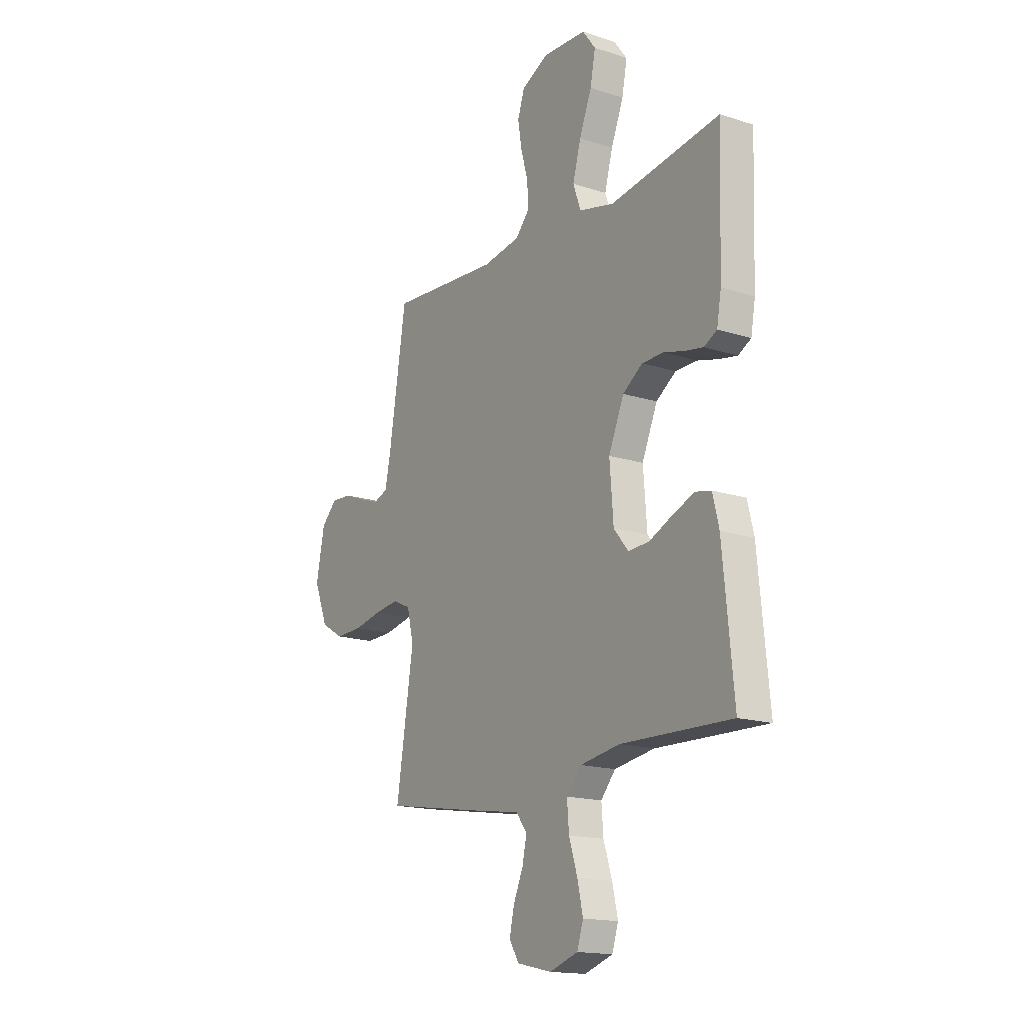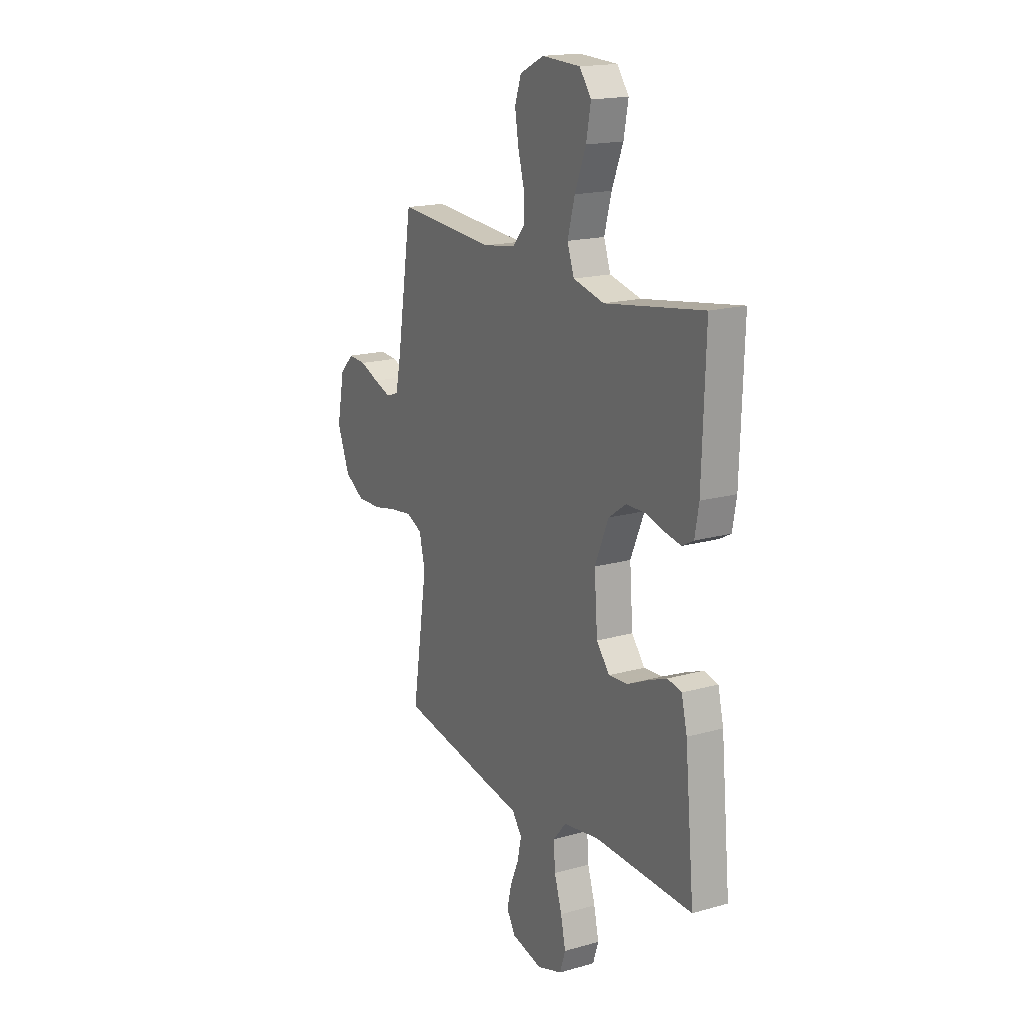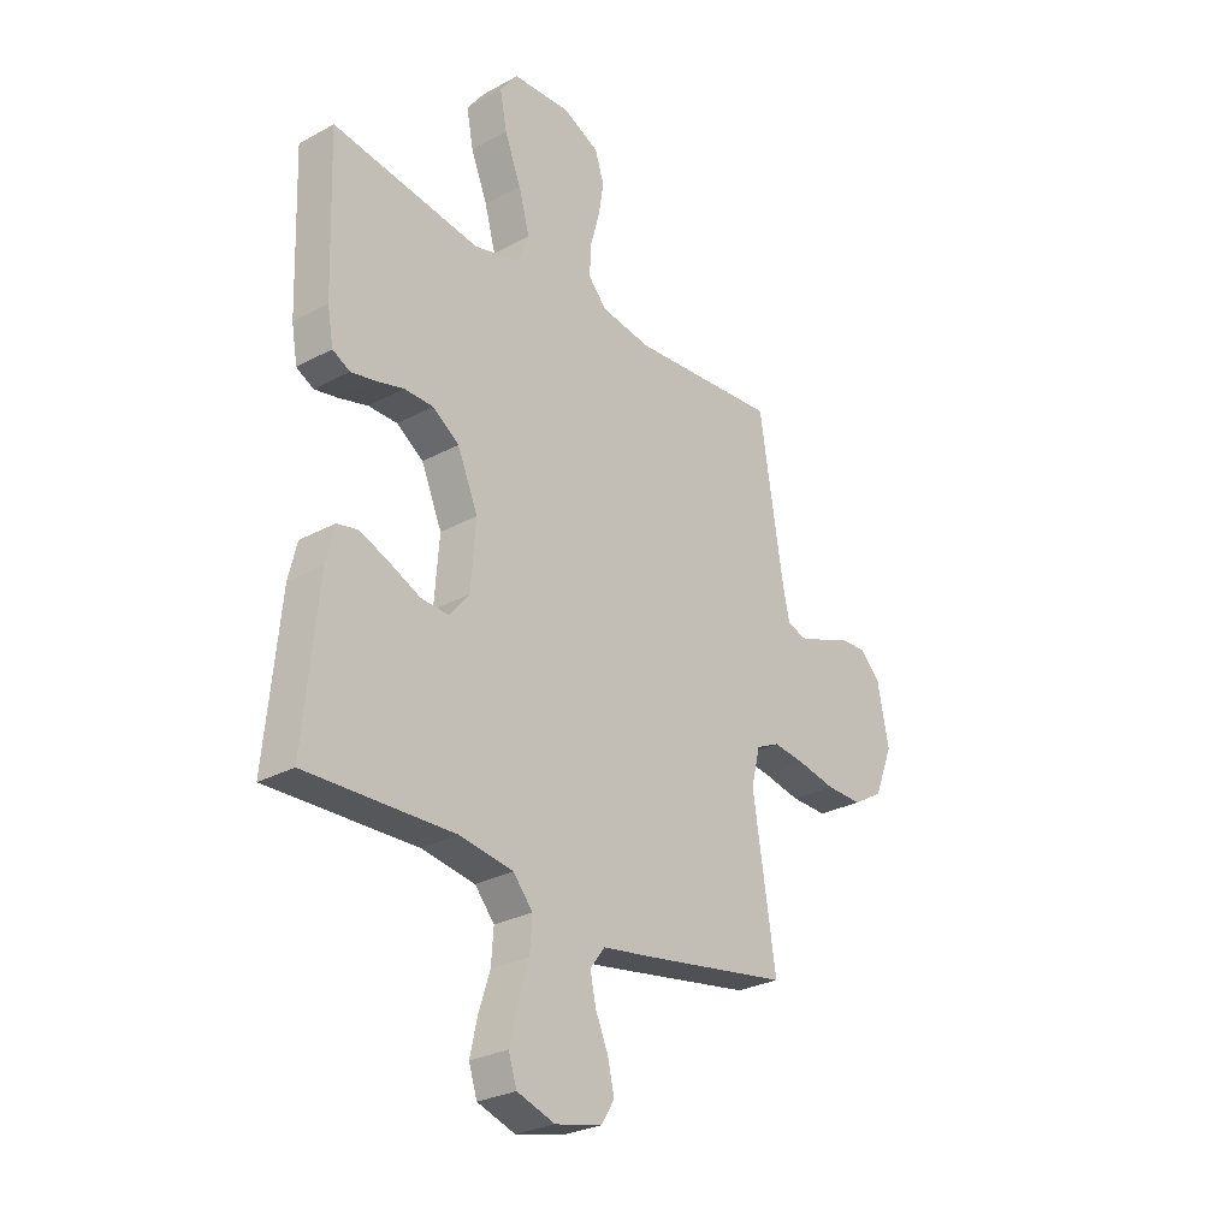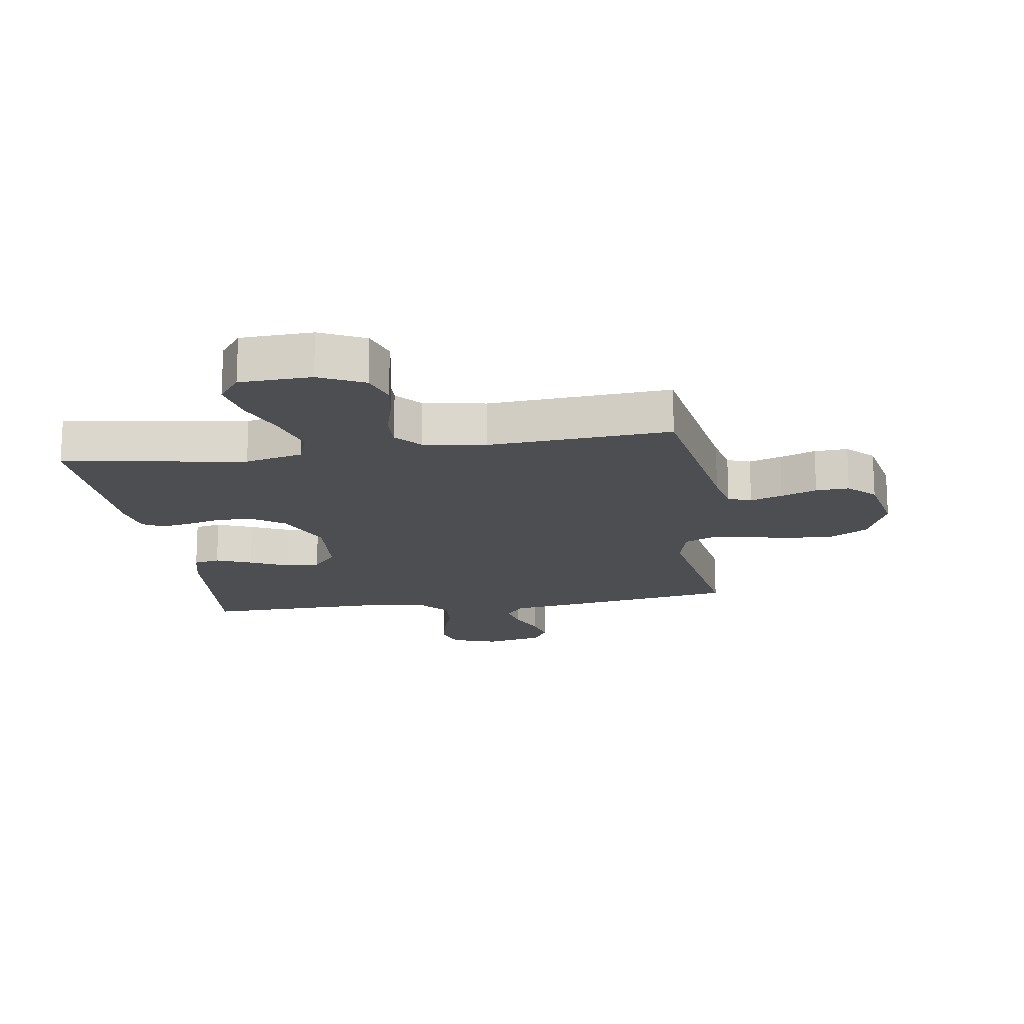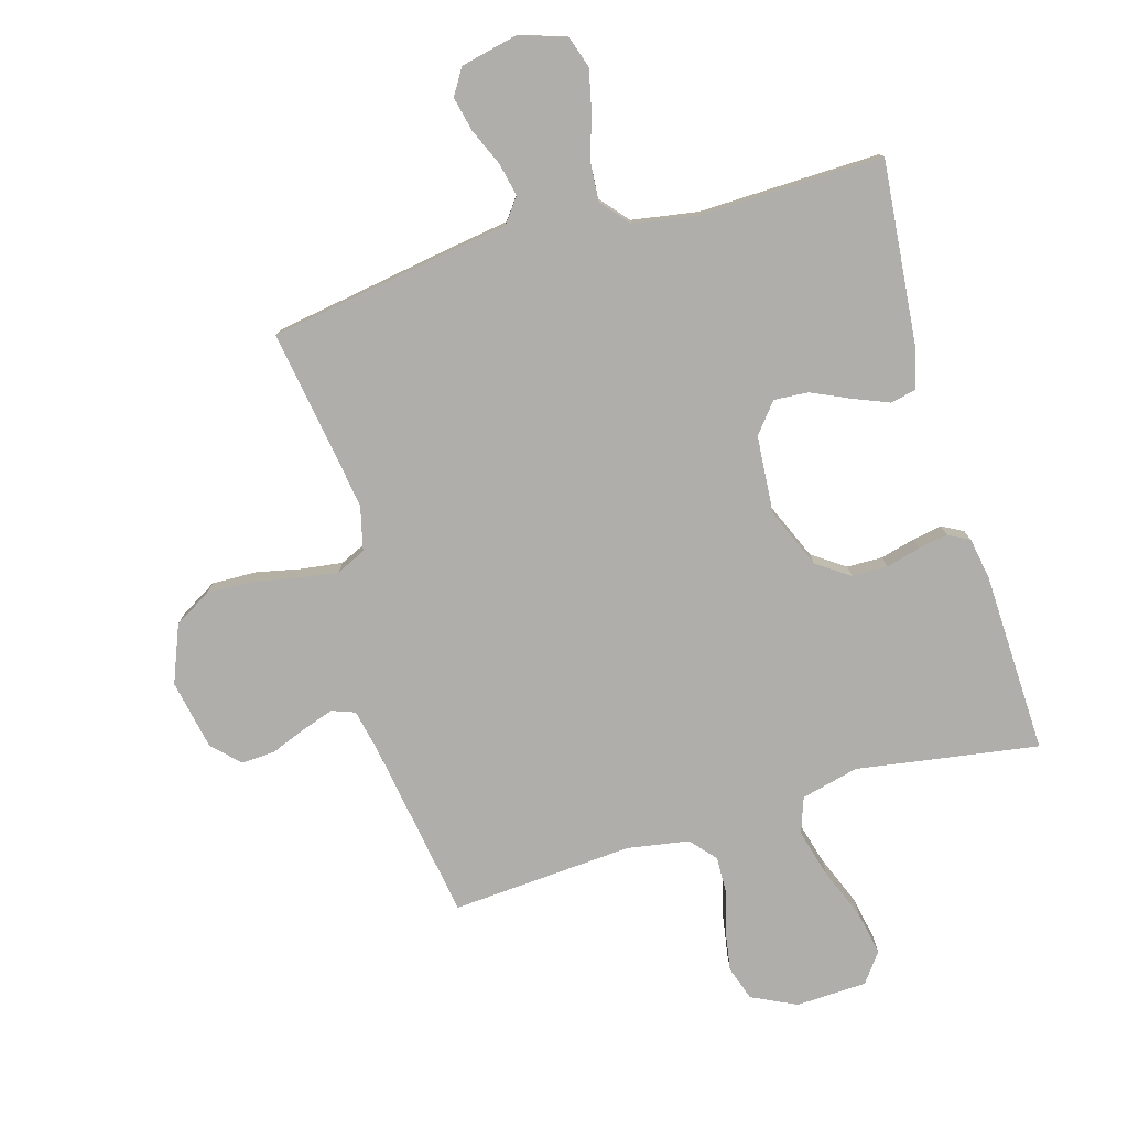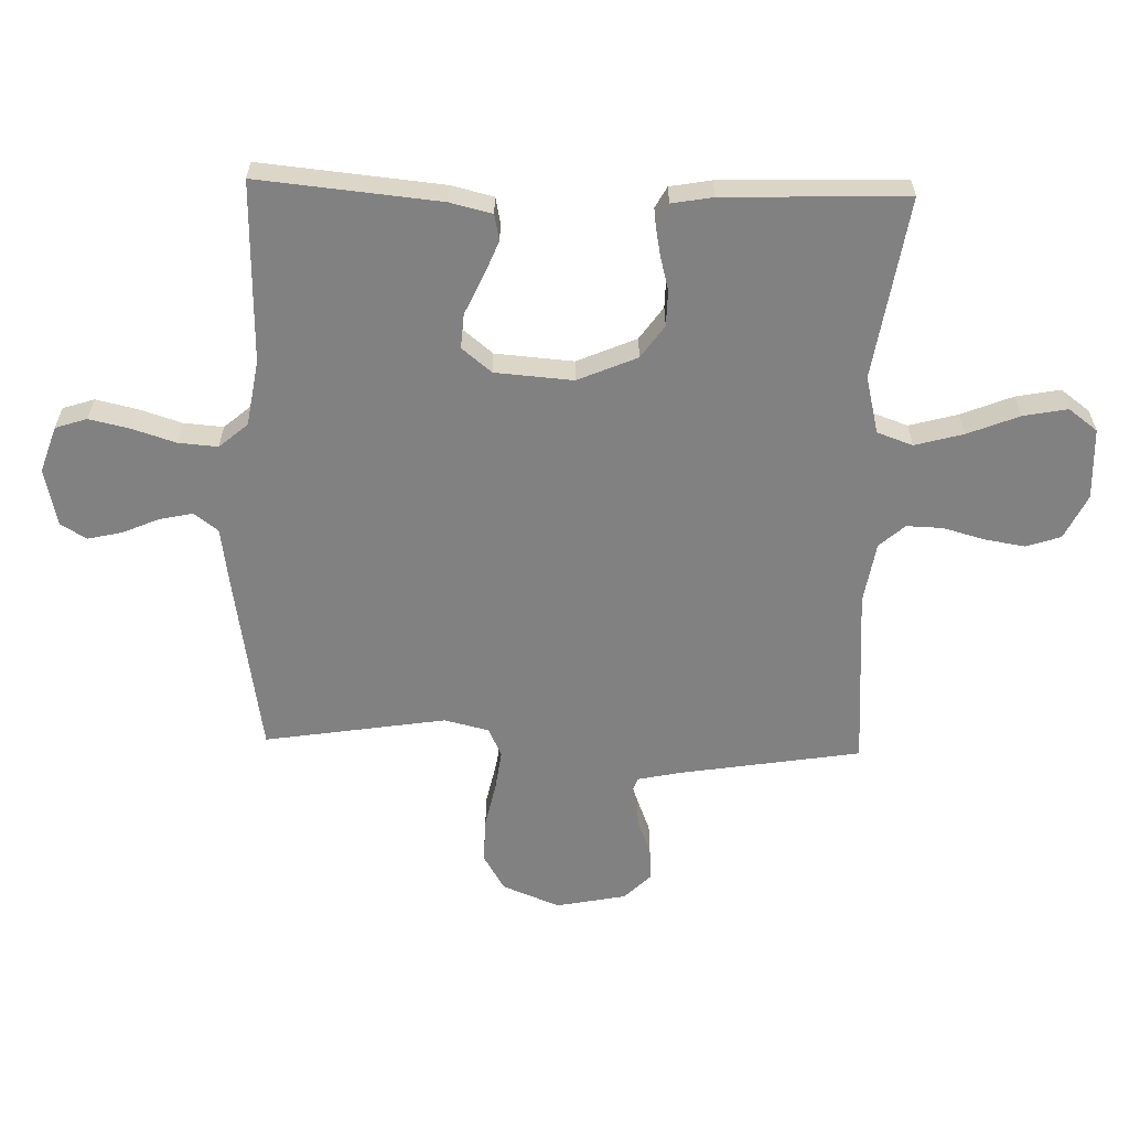
<metadata>
{"format":"obj","ext":"obj","renderer":"f3d","projection":"perspective","resolution":1024,"background":"white","views":[{"elev":-16.4,"azim":-123.5,"up":"+Z"},{"elev":17.7,"azim":-119.0,"up":"+Z"},{"elev":-27.6,"azim":-50.2,"up":"+Z"},{"elev":-16.8,"azim":8.6,"up":"+Y"},{"elev":-77.6,"azim":-163.7,"up":"+Y"},{"elev":-60.4,"azim":-91.6,"up":"+Y"}]}
</metadata>
<code>
v 0.5 0.07 -0.5
v 0.2 0.07 -0.549
v 0.1 0.07 -0.564
v 0.07 0.07 -0.604
v 0.082 0.07 -0.659
v 0.108 0.07 -0.719
v 0.121 0.07 -0.776
v 0.095 0.07 -0.819
v 0 0.07 -0.84
v -0.077 0.07 -0.814
v -0.094 0.07 -0.762
v -0.079 0.07 -0.695
v -0.056 0.07 -0.623
v -0.051 0.07 -0.558
v -0.091 0.07 -0.511
v -0.2 0.07 -0.493
v -0.5 0.07 -0.5
v -0.471 0.07 -0.2
v -0.454 0.07 -0.13
v -0.411 0.07 -0.121
v -0.352 0.07 -0.145
v -0.289 0.07 -0.174
v -0.232 0.07 -0.178
v -0.192 0.07 -0.129
v -0.182 0.07 0
v -0.224 0.07 0.098
v -0.278 0.07 0.136
v -0.337 0.07 0.137
v -0.394 0.07 0.122
v -0.443 0.07 0.113
v -0.478 0.07 0.132
v -0.49 0.07 0.2
v -0.5 0.07 0.5
v -0.2 0.07 0.453
v -0.105 0.07 0.476
v -0.084 0.07 0.535
v -0.106 0.07 0.615
v -0.14 0.07 0.7
v -0.154 0.07 0.773
v -0.118 0.07 0.821
v 0 0.07 0.826
v 0.074 0.07 0.79
v 0.093 0.07 0.733
v 0.082 0.07 0.666
v 0.063 0.07 0.598
v 0.061 0.07 0.538
v 0.098 0.07 0.496
v 0.2 0.07 0.479
v 0.5 0.07 0.5
v 0.548 0.07 0.2
v 0.563 0.07 0.129
v 0.601 0.07 0.115
v 0.654 0.07 0.133
v 0.713 0.07 0.156
v 0.768 0.07 0.159
v 0.811 0.07 0.116
v 0.834 0.07 0
v 0.796 0.07 -0.095
v 0.735 0.07 -0.131
v 0.661 0.07 -0.129
v 0.586 0.07 -0.113
v 0.519 0.07 -0.104
v 0.471 0.07 -0.126
v 0.453 0.07 -0.2
v 0.5 0 -0.5
v 0.2 0 -0.549
v 0.1 0 -0.564
v 0.07 0 -0.604
v 0.082 0 -0.659
v 0.108 0 -0.719
v 0.121 0 -0.776
v 0.095 0 -0.819
v 0 0 -0.84
v -0.077 0 -0.814
v -0.094 0 -0.762
v -0.079 0 -0.695
v -0.056 0 -0.623
v -0.051 0 -0.558
v -0.091 0 -0.511
v -0.2 0 -0.493
v -0.5 0 -0.5
v -0.471 0 -0.2
v -0.454 0 -0.13
v -0.411 0 -0.121
v -0.352 0 -0.145
v -0.289 0 -0.174
v -0.232 0 -0.178
v -0.192 0 -0.129
v -0.182 0 0
v -0.224 0 0.098
v -0.278 0 0.136
v -0.337 0 0.137
v -0.394 0 0.122
v -0.443 0 0.113
v -0.478 0 0.132
v -0.49 0 0.2
v -0.5 0 0.5
v -0.2 0 0.453
v -0.105 0 0.476
v -0.084 0 0.535
v -0.106 0 0.615
v -0.14 0 0.7
v -0.154 0 0.773
v -0.118 0 0.821
v 0 0 0.826
v 0.074 0 0.79
v 0.093 0 0.733
v 0.082 0 0.666
v 0.063 0 0.598
v 0.061 0 0.538
v 0.098 0 0.496
v 0.2 0 0.479
v 0.5 0 0.5
v 0.548 0 0.2
v 0.563 0 0.129
v 0.601 0 0.115
v 0.654 0 0.133
v 0.713 0 0.156
v 0.768 0 0.159
v 0.811 0 0.116
v 0.834 0 0
v 0.796 0 -0.095
v 0.735 0 -0.131
v 0.661 0 -0.129
v 0.586 0 -0.113
v 0.519 0 -0.104
v 0.471 0 -0.126
v 0.453 0 -0.2
f 59 60 61
f 58 59 61
f 57 58 61
f 56 57 61
f 55 56 61
f 54 55 61
f 53 54 61
f 52 53 61 62
f 51 52 62 63
f 48 49 50
f 50 51 63
f 48 50 63
f 47 48 63
f 43 44 45
f 42 43 45
f 41 42 45
f 40 41 45
f 39 40 45
f 38 39 45
f 37 38 45
f 36 37 45 46
f 47 63 64
f 46 47 64
f 36 46 64
f 35 36 64
f 32 33 34
f 31 32 34
f 30 31 34
f 29 30 34
f 28 29 34
f 20 21 22
f 19 20 22
f 18 19 22
f 17 18 22
f 16 17 22
f 15 16 22 23
f 14 15 23 24
f 11 12 13
f 10 11 13
f 9 10 13
f 8 9 13
f 7 8 13
f 6 7 13
f 5 6 13
f 4 5 13 14
f 14 24 25
f 4 14 25
f 3 4 25
f 3 25 26
f 2 3 26
f 1 2 26
f 64 1 26
f 27 28 34 35
f 26 27 35 64
f 125 124 123
f 125 123 122
f 125 122 121
f 125 121 120
f 125 120 119
f 125 119 118
f 125 118 117
f 126 125 117 116
f 127 126 116 115
f 114 113 112
f 127 115 114
f 127 114 112
f 127 112 111
f 109 108 107
f 109 107 106
f 109 106 105
f 109 105 104
f 109 104 103
f 109 103 102
f 109 102 101
f 110 109 101 100
f 128 127 111
f 128 111 110
f 128 110 100
f 128 100 99
f 98 97 96
f 98 96 95
f 98 95 94
f 98 94 93
f 98 93 92
f 86 85 84
f 86 84 83
f 86 83 82
f 86 82 81
f 86 81 80
f 87 86 80 79
f 88 87 79 78
f 77 76 75
f 77 75 74
f 77 74 73
f 77 73 72
f 77 72 71
f 77 71 70
f 77 70 69
f 78 77 69 68
f 89 88 78
f 89 78 68
f 89 68 67
f 90 89 67
f 90 67 66
f 90 66 65
f 90 65 128
f 99 98 92 91
f 128 99 91 90
f 1 65 66 2
f 2 66 67 3
f 3 67 68 4
f 4 68 69 5
f 5 69 70 6
f 6 70 71 7
f 7 71 72 8
f 8 72 73 9
f 9 73 74 10
f 10 74 75 11
f 11 75 76 12
f 12 76 77 13
f 13 77 78 14
f 14 78 79 15
f 15 79 80 16
f 16 80 81 17
f 17 81 82 18
f 18 82 83 19
f 19 83 84 20
f 20 84 85 21
f 21 85 86 22
f 22 86 87 23
f 23 87 88 24
f 24 88 89 25
f 25 89 90 26
f 26 90 91 27
f 27 91 92 28
f 28 92 93 29
f 29 93 94 30
f 30 94 95 31
f 31 95 96 32
f 32 96 97 33
f 33 97 98 34
f 34 98 99 35
f 35 99 100 36
f 36 100 101 37
f 37 101 102 38
f 38 102 103 39
f 39 103 104 40
f 40 104 105 41
f 41 105 106 42
f 42 106 107 43
f 43 107 108 44
f 44 108 109 45
f 45 109 110 46
f 46 110 111 47
f 47 111 112 48
f 48 112 113 49
f 49 113 114 50
f 50 114 115 51
f 51 115 116 52
f 52 116 117 53
f 53 117 118 54
f 54 118 119 55
f 55 119 120 56
f 56 120 121 57
f 57 121 122 58
f 58 122 123 59
f 59 123 124 60
f 60 124 125 61
f 61 125 126 62
f 62 126 127 63
f 63 127 128 64
f 64 128 65 1

</code>
